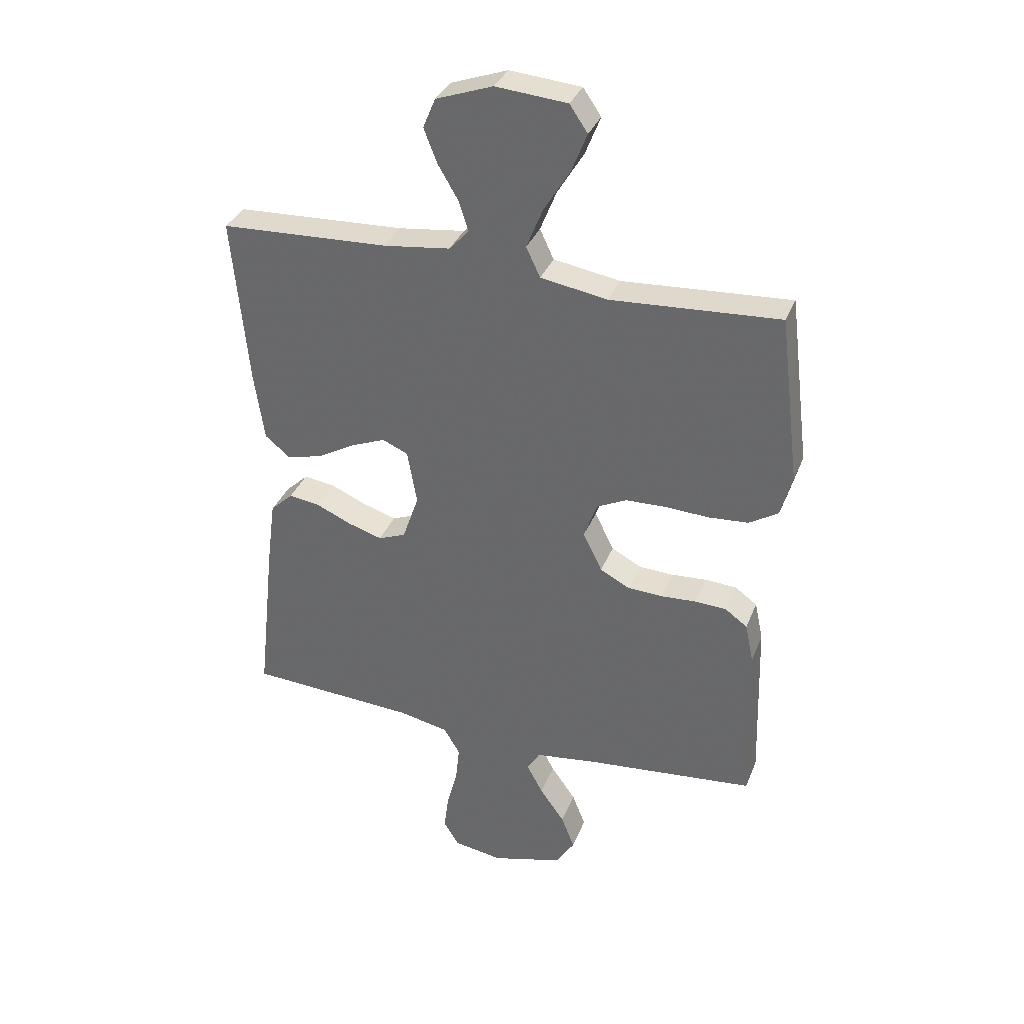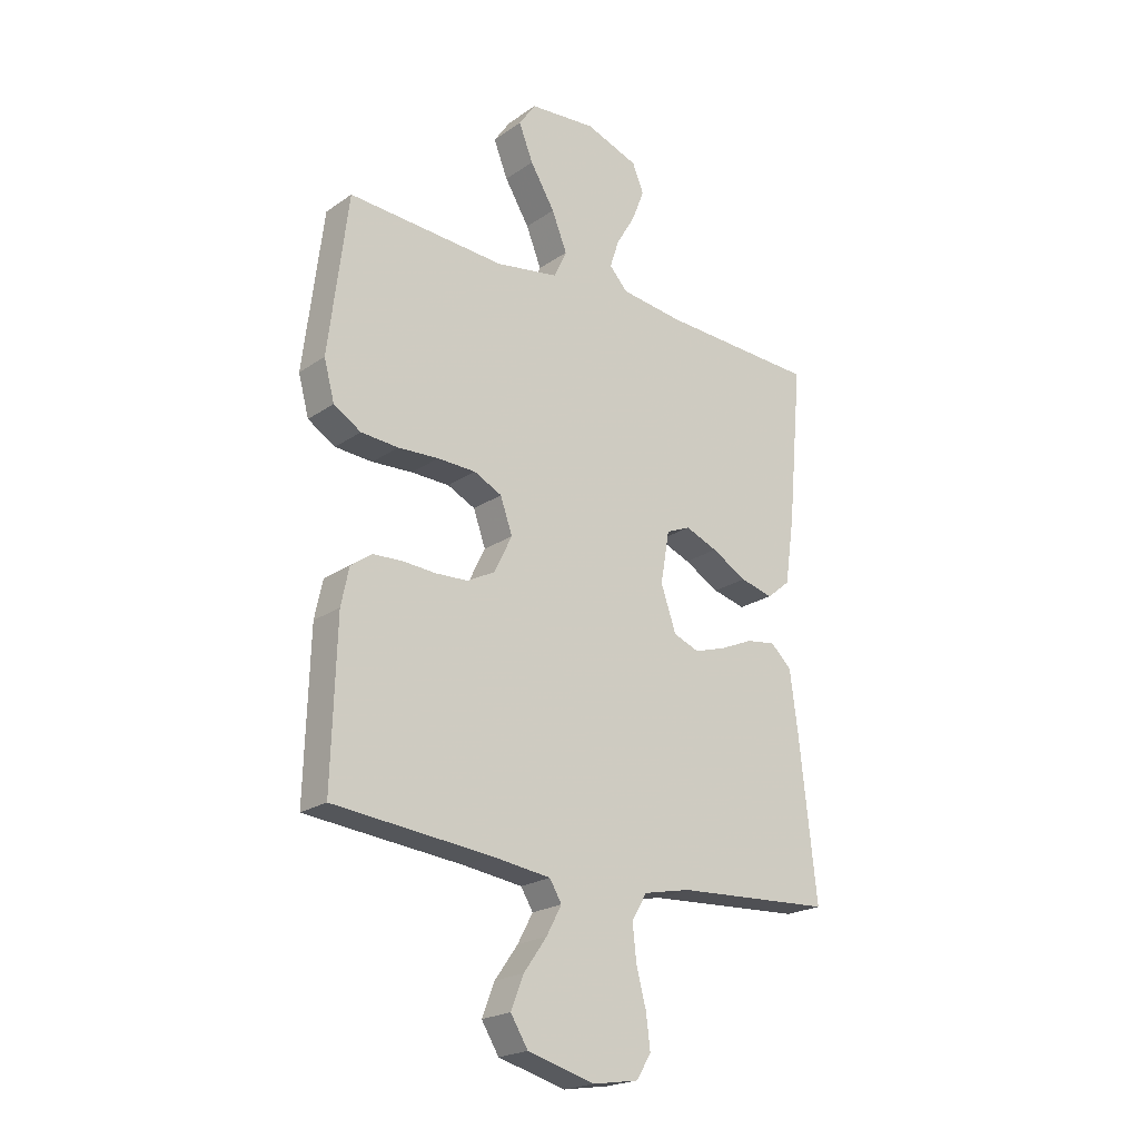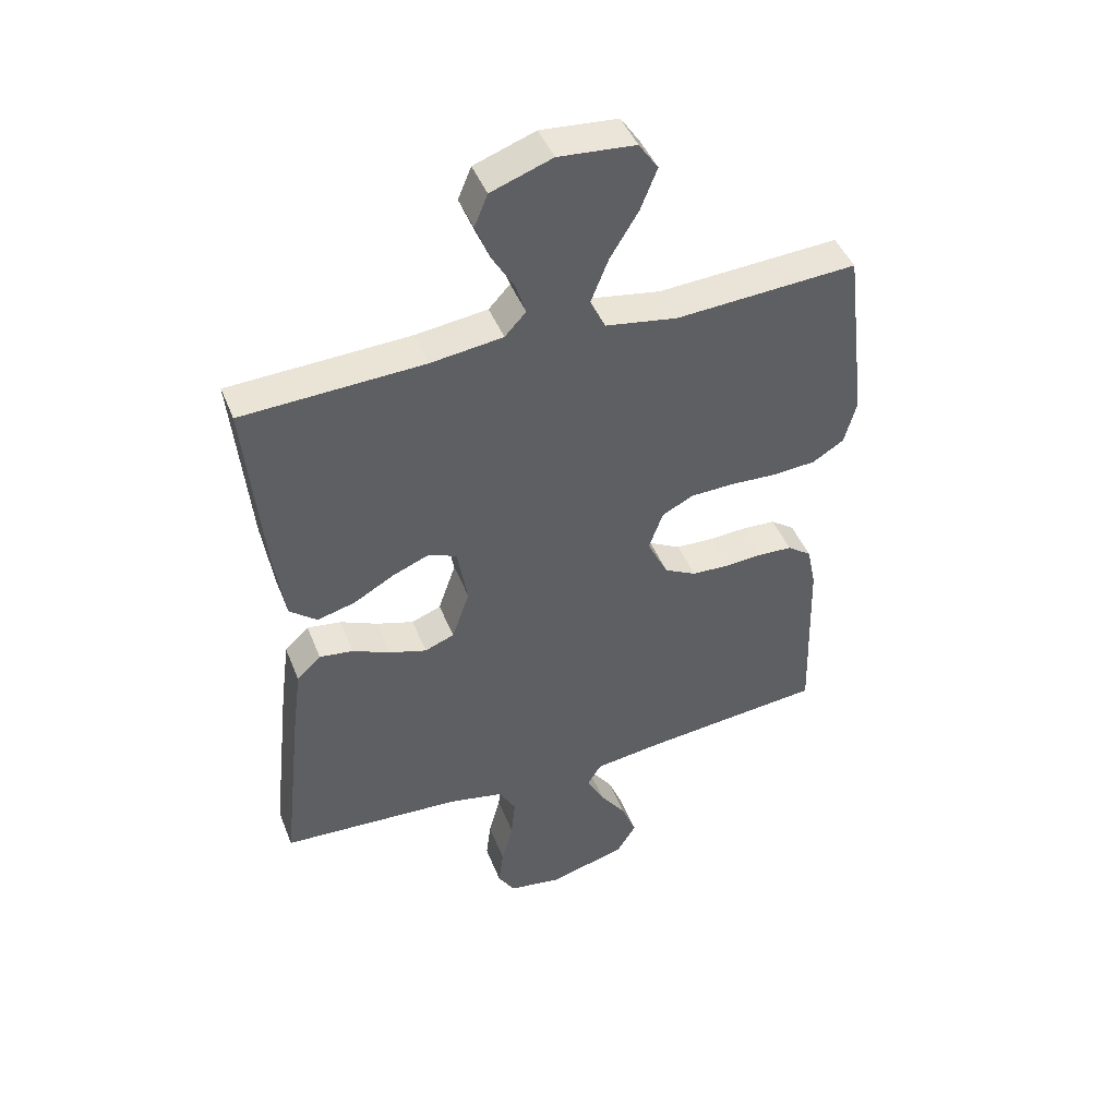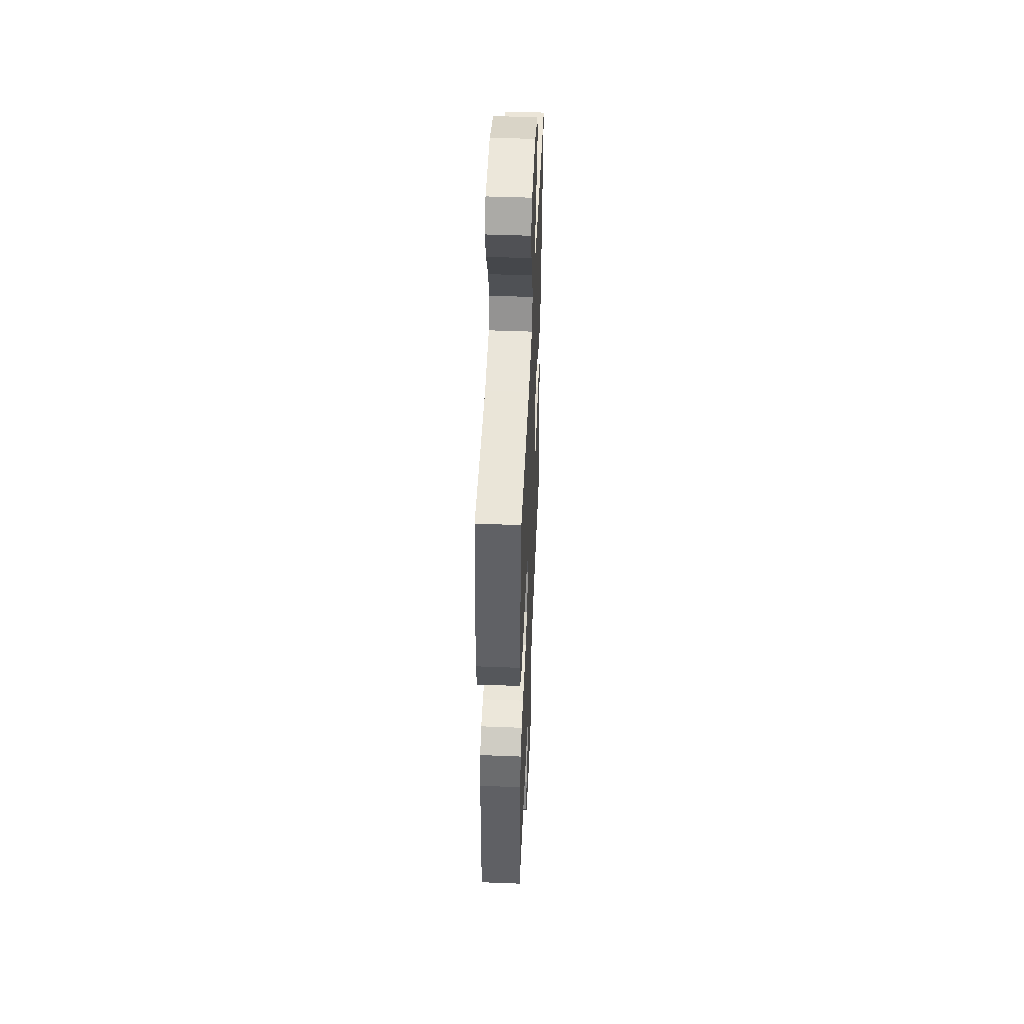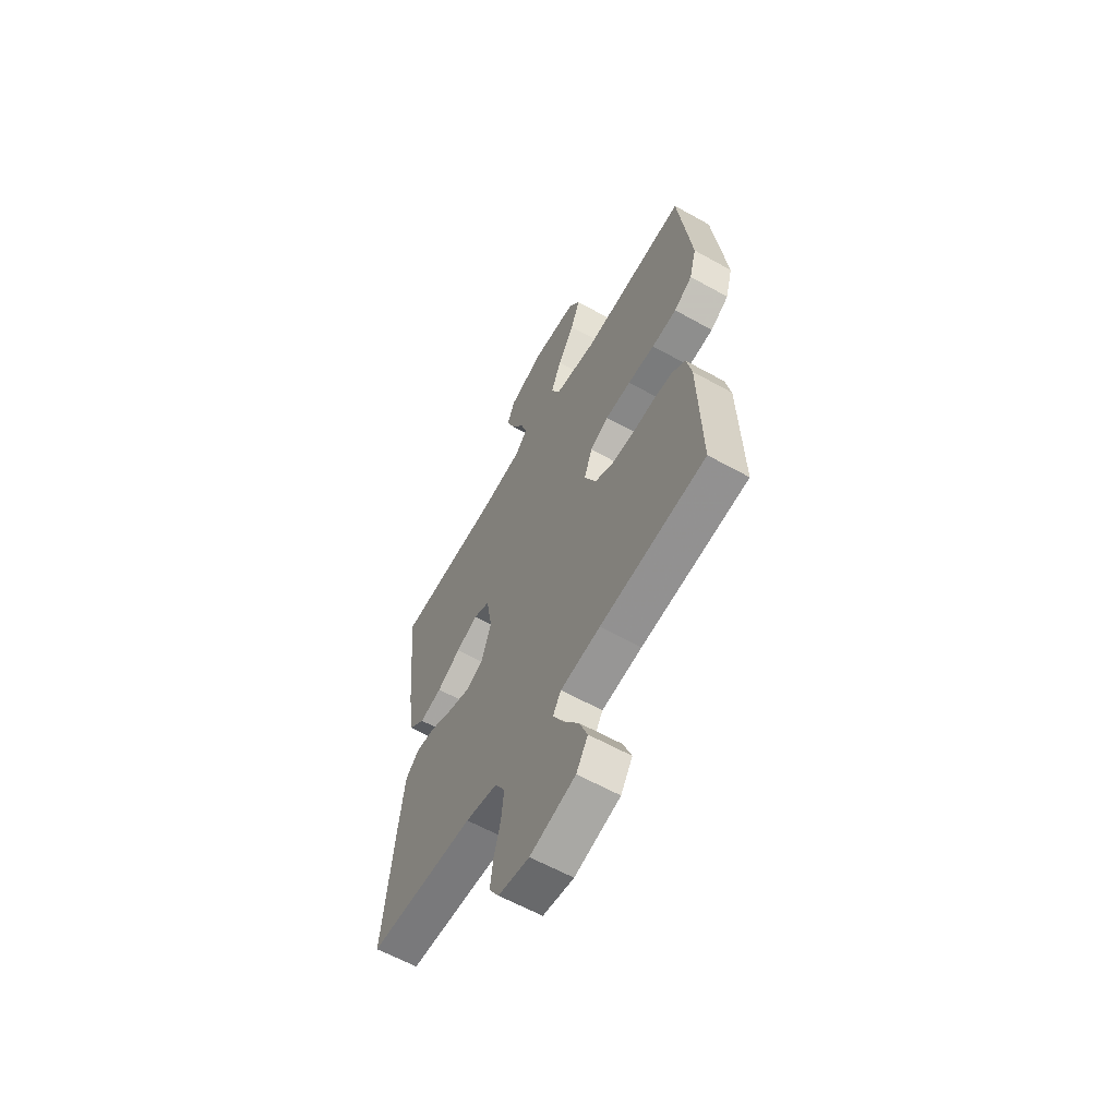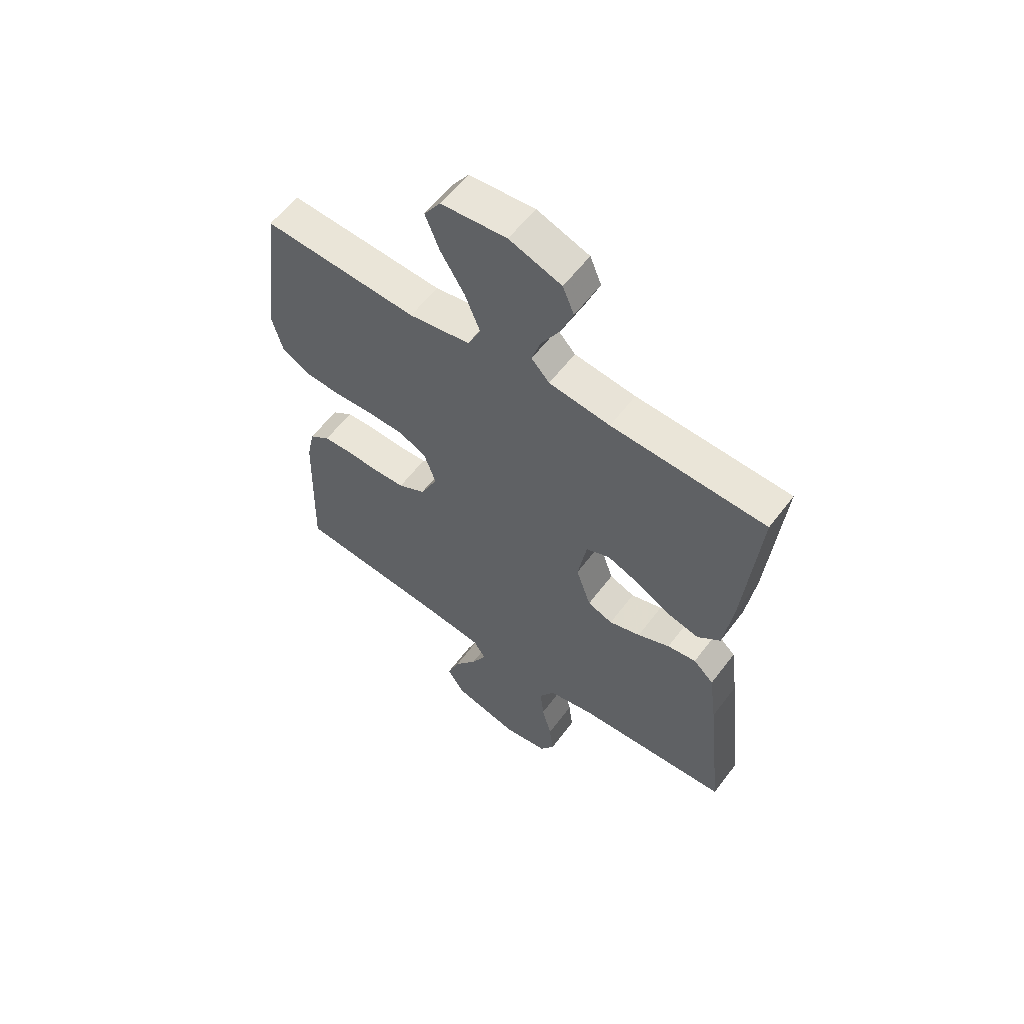
<metadata>
{"format":"obj","ext":"obj","renderer":"f3d","projection":"perspective","resolution":1024,"background":"white","views":[{"elev":34.3,"azim":19.7,"up":"+Z"},{"elev":-21.6,"azim":140.1,"up":"+Z"},{"elev":45.2,"azim":-21.0,"up":"+Z"},{"elev":48.1,"azim":92.5,"up":"+Z"},{"elev":-61.1,"azim":60.4,"up":"+Z"},{"elev":58.6,"azim":-143.3,"up":"+Z"}]}
</metadata>
<code>
v -0.5 0.07 -0.5
v -0.467 0.07 -0.2
v -0.452 0.07 -0.086
v -0.412 0.07 -0.048
v -0.356 0.07 -0.056
v -0.293 0.07 -0.084
v -0.232 0.07 -0.103
v -0.183 0.07 -0.084
v -0.154 0.07 0
v -0.171 0.07 0.098
v -0.217 0.07 0.118
v -0.279 0.07 0.093
v -0.346 0.07 0.055
v -0.409 0.07 0.039
v -0.454 0.07 0.076
v -0.472 0.07 0.2
v -0.5 0.07 0.5
v -0.2 0.07 0.513
v -0.081 0.07 0.528
v -0.046 0.07 0.566
v -0.063 0.07 0.619
v -0.099 0.07 0.68
v -0.123 0.07 0.741
v -0.101 0.07 0.794
v 0 0.07 0.83
v 0.127 0.07 0.819
v 0.159 0.07 0.772
v 0.132 0.07 0.704
v 0.085 0.07 0.627
v 0.056 0.07 0.555
v 0.081 0.07 0.502
v 0.2 0.07 0.482
v 0.5 0.07 0.5
v 0.537 0.07 0.2
v 0.517 0.07 0.126
v 0.465 0.07 0.094
v 0.394 0.07 0.089
v 0.317 0.07 0.093
v 0.244 0.07 0.091
v 0.191 0.07 0.065
v 0.168 0.07 0
v 0.202 0.07 -0.07
v 0.255 0.07 -0.098
v 0.317 0.07 -0.101
v 0.38 0.07 -0.097
v 0.436 0.07 -0.1
v 0.476 0.07 -0.129
v 0.491 0.07 -0.2
v 0.5 0.07 -0.5
v 0.2 0.07 -0.529
v 0.087 0.07 -0.544
v 0.064 0.07 -0.582
v 0.093 0.07 -0.636
v 0.137 0.07 -0.698
v 0.161 0.07 -0.759
v 0.128 0.07 -0.812
v 0 0.07 -0.847
v -0.087 0.07 -0.833
v -0.115 0.07 -0.788
v -0.107 0.07 -0.724
v -0.088 0.07 -0.652
v -0.081 0.07 -0.586
v -0.11 0.07 -0.537
v -0.2 0.07 -0.518
v -0.5 0 -0.5
v -0.467 0 -0.2
v -0.452 0 -0.086
v -0.412 0 -0.048
v -0.356 0 -0.056
v -0.293 0 -0.084
v -0.232 0 -0.103
v -0.183 0 -0.084
v -0.154 0 0
v -0.171 0 0.098
v -0.217 0 0.118
v -0.279 0 0.093
v -0.346 0 0.055
v -0.409 0 0.039
v -0.454 0 0.076
v -0.472 0 0.2
v -0.5 0 0.5
v -0.2 0 0.513
v -0.081 0 0.528
v -0.046 0 0.566
v -0.063 0 0.619
v -0.099 0 0.68
v -0.123 0 0.741
v -0.101 0 0.794
v 0 0 0.83
v 0.127 0 0.819
v 0.159 0 0.772
v 0.132 0 0.704
v 0.085 0 0.627
v 0.056 0 0.555
v 0.081 0 0.502
v 0.2 0 0.482
v 0.5 0 0.5
v 0.537 0 0.2
v 0.517 0 0.126
v 0.465 0 0.094
v 0.394 0 0.089
v 0.317 0 0.093
v 0.244 0 0.091
v 0.191 0 0.065
v 0.168 0 0
v 0.202 0 -0.07
v 0.255 0 -0.098
v 0.317 0 -0.101
v 0.38 0 -0.097
v 0.436 0 -0.1
v 0.476 0 -0.129
v 0.491 0 -0.2
v 0.5 0 -0.5
v 0.2 0 -0.529
v 0.087 0 -0.544
v 0.064 0 -0.582
v 0.093 0 -0.636
v 0.137 0 -0.698
v 0.161 0 -0.759
v 0.128 0 -0.812
v 0 0 -0.847
v -0.087 0 -0.833
v -0.115 0 -0.788
v -0.107 0 -0.724
v -0.088 0 -0.652
v -0.081 0 -0.586
v -0.11 0 -0.537
v -0.2 0 -0.518
f 58 59 60 61
f 58 61 62
f 57 58 62
f 56 57 62
f 53 54 55 56
f 52 53 56 62
f 51 52 62 63
f 47 48 49 50
f 44 45 46 47
f 43 44 47 50
f 42 43 50 51
f 35 36 37 38
f 35 38 39
f 32 33 34 35
f 31 32 35 39
f 30 31 39 40
f 26 27 28 29
f 26 29 30
f 25 26 30
f 24 25 30
f 21 22 23 24
f 20 21 24 30
f 19 20 30 40
f 15 16 17 18
f 12 13 14 15
f 11 12 15 18
f 10 11 18 19
f 3 4 5 6
f 3 6 7
f 64 1 2 3
f 64 3 7
f 63 64 7 8
f 41 42 51 63
f 41 63 8 9
f 19 40 41
f 9 10 19 41
f 125 124 123 122
f 126 125 122
f 126 122 121
f 126 121 120
f 120 119 118 117
f 126 120 117 116
f 127 126 116 115
f 114 113 112 111
f 111 110 109 108
f 114 111 108 107
f 115 114 107 106
f 102 101 100 99
f 103 102 99
f 99 98 97 96
f 103 99 96 95
f 104 103 95 94
f 93 92 91 90
f 94 93 90
f 94 90 89
f 94 89 88
f 88 87 86 85
f 94 88 85 84
f 104 94 84 83
f 82 81 80 79
f 79 78 77 76
f 82 79 76 75
f 83 82 75 74
f 70 69 68 67
f 71 70 67
f 67 66 65 128
f 71 67 128
f 72 71 128 127
f 127 115 106 105
f 73 72 127 105
f 105 104 83
f 105 83 74 73
f 1 65 66 2
f 2 66 67 3
f 3 67 68 4
f 4 68 69 5
f 5 69 70 6
f 6 70 71 7
f 7 71 72 8
f 8 72 73 9
f 9 73 74 10
f 10 74 75 11
f 11 75 76 12
f 12 76 77 13
f 13 77 78 14
f 14 78 79 15
f 15 79 80 16
f 16 80 81 17
f 17 81 82 18
f 18 82 83 19
f 19 83 84 20
f 20 84 85 21
f 21 85 86 22
f 22 86 87 23
f 23 87 88 24
f 24 88 89 25
f 25 89 90 26
f 26 90 91 27
f 27 91 92 28
f 28 92 93 29
f 29 93 94 30
f 30 94 95 31
f 31 95 96 32
f 32 96 97 33
f 33 97 98 34
f 34 98 99 35
f 35 99 100 36
f 36 100 101 37
f 37 101 102 38
f 38 102 103 39
f 39 103 104 40
f 40 104 105 41
f 41 105 106 42
f 42 106 107 43
f 43 107 108 44
f 44 108 109 45
f 45 109 110 46
f 46 110 111 47
f 47 111 112 48
f 48 112 113 49
f 49 113 114 50
f 50 114 115 51
f 51 115 116 52
f 52 116 117 53
f 53 117 118 54
f 54 118 119 55
f 55 119 120 56
f 56 120 121 57
f 57 121 122 58
f 58 122 123 59
f 59 123 124 60
f 60 124 125 61
f 61 125 126 62
f 62 126 127 63
f 63 127 128 64
f 64 128 65 1

</code>
